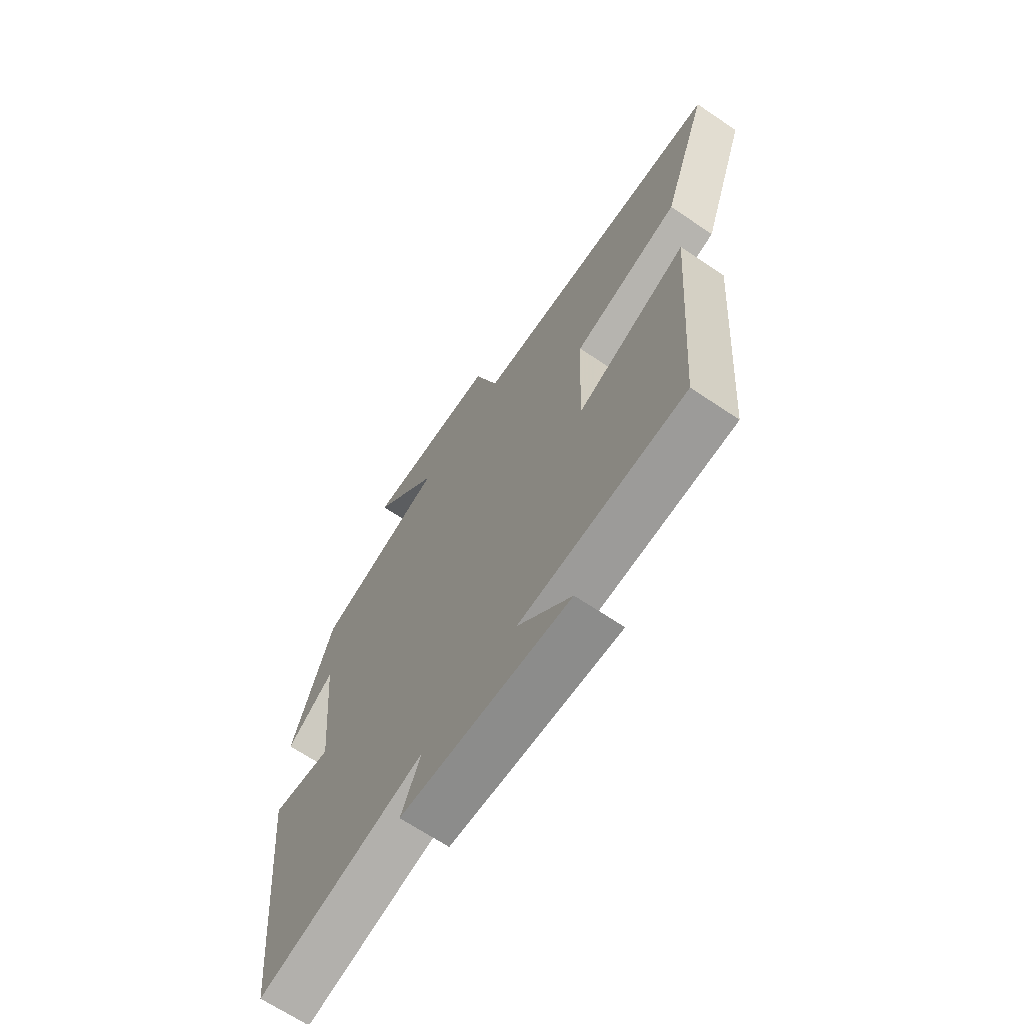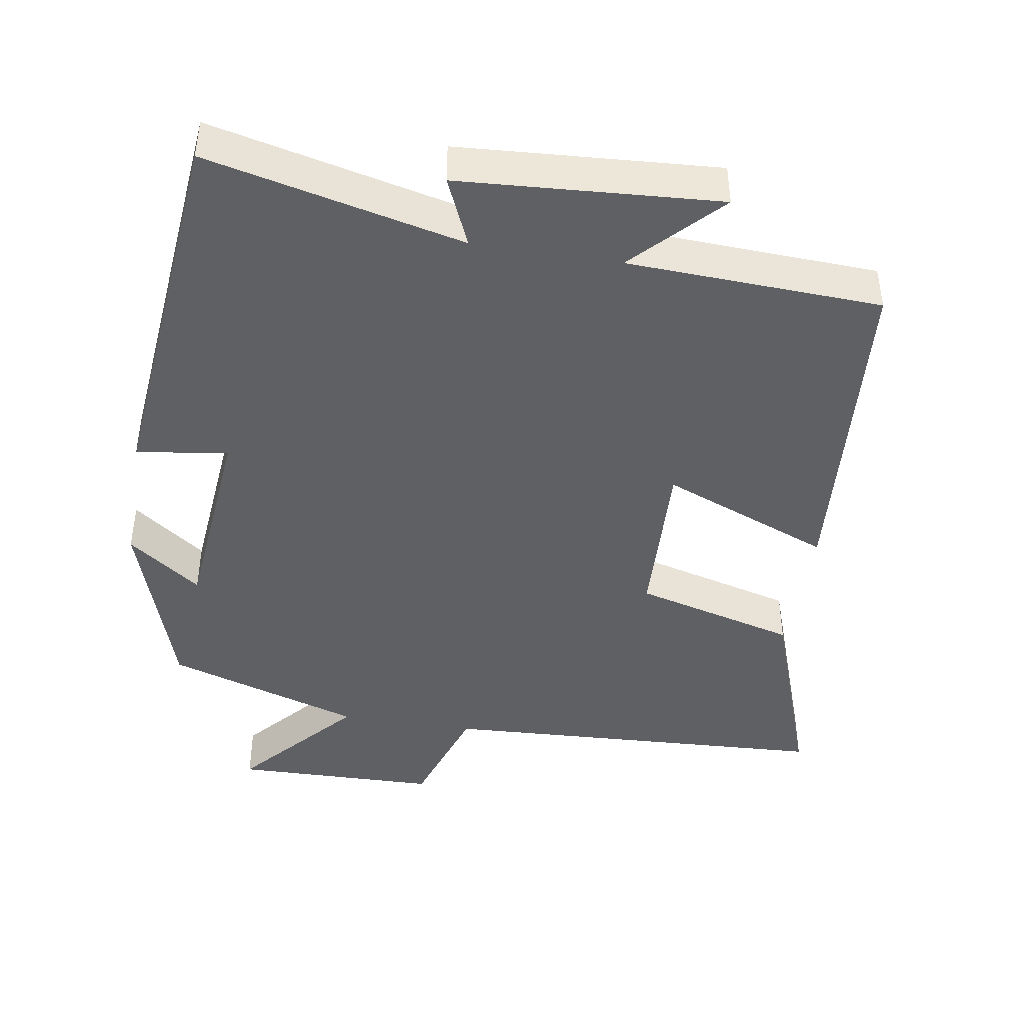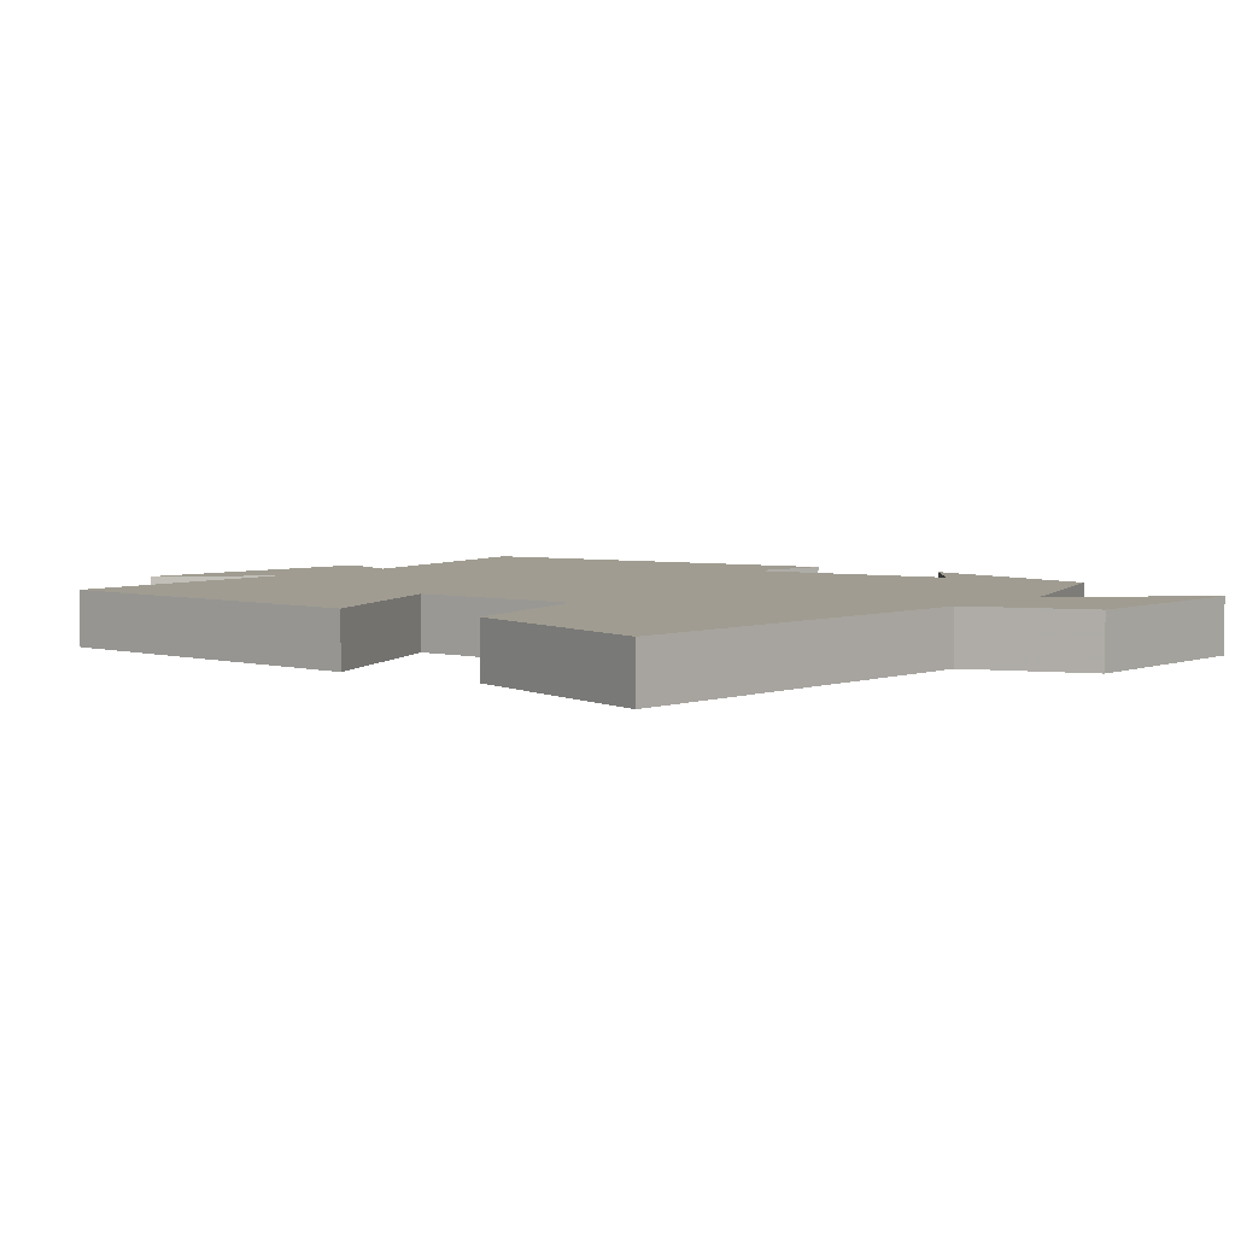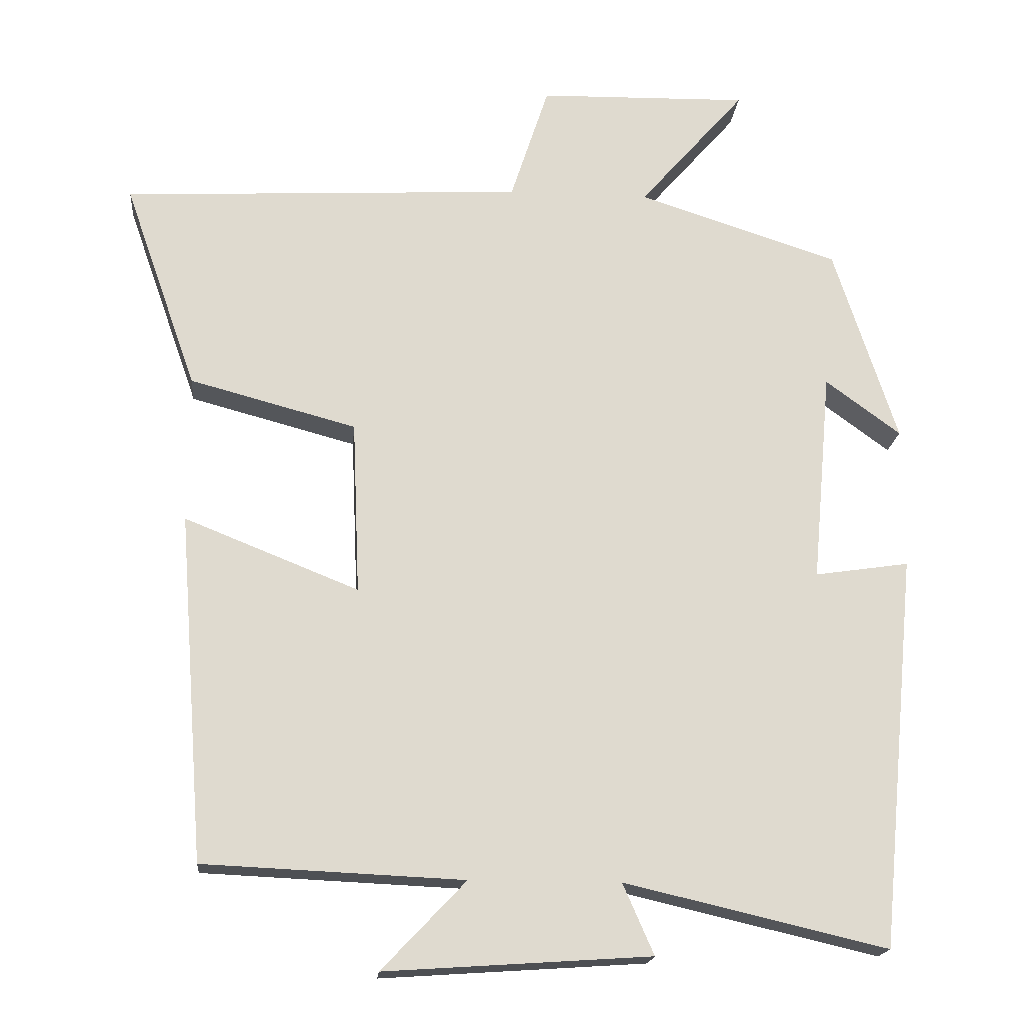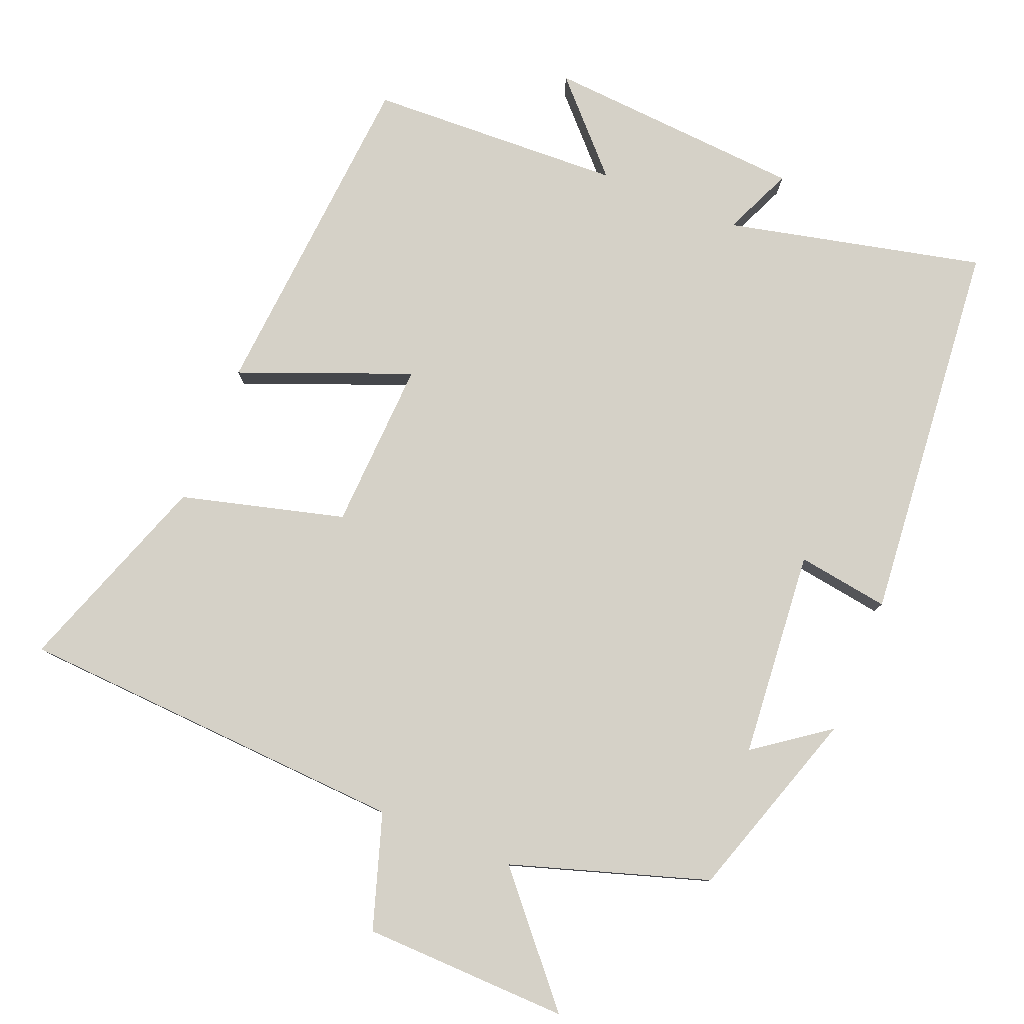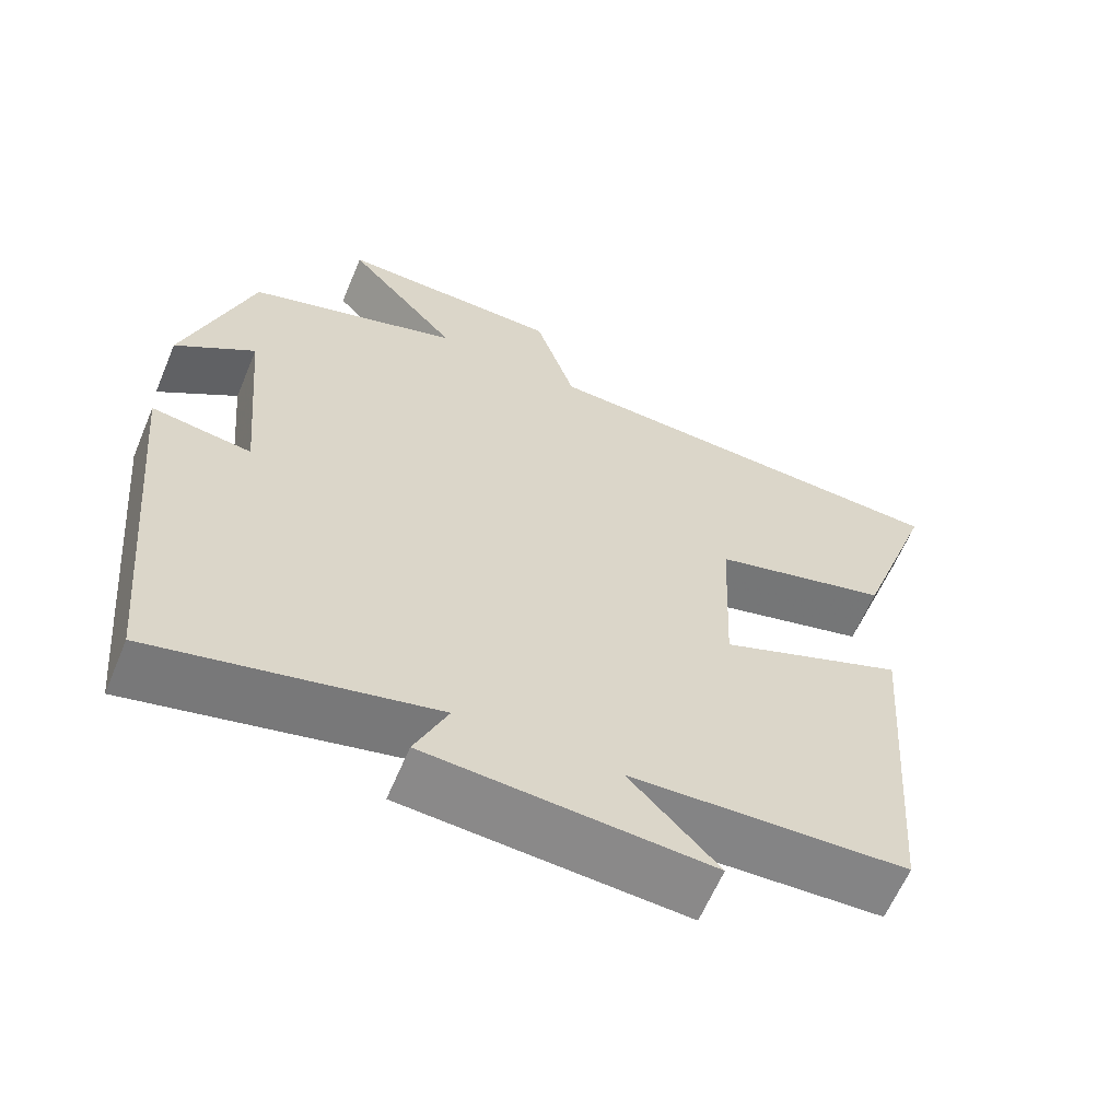
<metadata>
{"format":"obj","ext":"obj","renderer":"f3d","projection":"perspective","resolution":1024,"background":"white","views":[{"elev":-67.5,"azim":-124.0,"up":"+Z"},{"elev":-43.6,"azim":170.7,"up":"+Y"},{"elev":4.3,"azim":-52.1,"up":"+Y"},{"elev":-18.5,"azim":-5.1,"up":"+Z"},{"elev":79.7,"azim":22.3,"up":"+Y"},{"elev":-62.3,"azim":157.2,"up":"+Z"}]}
</metadata>
<code>
v -0.464 0.07 -0.484
v -0.5 0.07 -0.012
v -0.263 0.07 -0.107
v -0.273 0.07 0.129
v -0.5 0.07 0.19
v -0.599 0.07 0.472
v -0.053 0.07 0.5
v -0.001 0.07 0.659
v 0.285 0.07 0.665
v 0.141 0.07 0.5
v 0.414 0.07 0.412
v 0.5 0.07 0.145
v 0.398 0.07 0.22
v 0.372 0.07 -0.068
v 0.5 0.07 -0.049
v 0.449 0.07 -0.583
v 0.093 0.07 -0.5
v 0.135 0.07 -0.596
v -0.225 0.07 -0.62
v -0.111 0.07 -0.5
v -0.464 0 -0.484
v -0.5 0 -0.012
v -0.263 0 -0.107
v -0.273 0 0.129
v -0.5 0 0.19
v -0.599 0 0.472
v -0.053 0 0.5
v -0.001 0 0.659
v 0.285 0 0.665
v 0.141 0 0.5
v 0.414 0 0.412
v 0.5 0 0.145
v 0.398 0 0.22
v 0.372 0 -0.068
v 0.5 0 -0.049
v 0.449 0 -0.583
v 0.093 0 -0.5
v 0.135 0 -0.596
v -0.225 0 -0.62
v -0.111 0 -0.5
f 17 18 19 20
f 17 20 1 2
f 14 15 16 17
f 13 14 17
f 10 11 12 13
f 10 13 17
f 7 8 9 10
f 4 5 6 7
f 3 4 7 10
f 17 2 3
f 3 10 17
f 40 39 38 37
f 22 21 40 37
f 37 36 35 34
f 37 34 33
f 33 32 31 30
f 37 33 30
f 30 29 28 27
f 27 26 25 24
f 30 27 24 23
f 23 22 37
f 37 30 23
f 1 21 22 2
f 2 22 23 3
f 3 23 24 4
f 4 24 25 5
f 5 25 26 6
f 6 26 27 7
f 7 27 28 8
f 8 28 29 9
f 9 29 30 10
f 10 30 31 11
f 11 31 32 12
f 12 32 33 13
f 13 33 34 14
f 14 34 35 15
f 15 35 36 16
f 16 36 37 17
f 17 37 38 18
f 18 38 39 19
f 19 39 40 20
f 20 40 21 1

</code>
